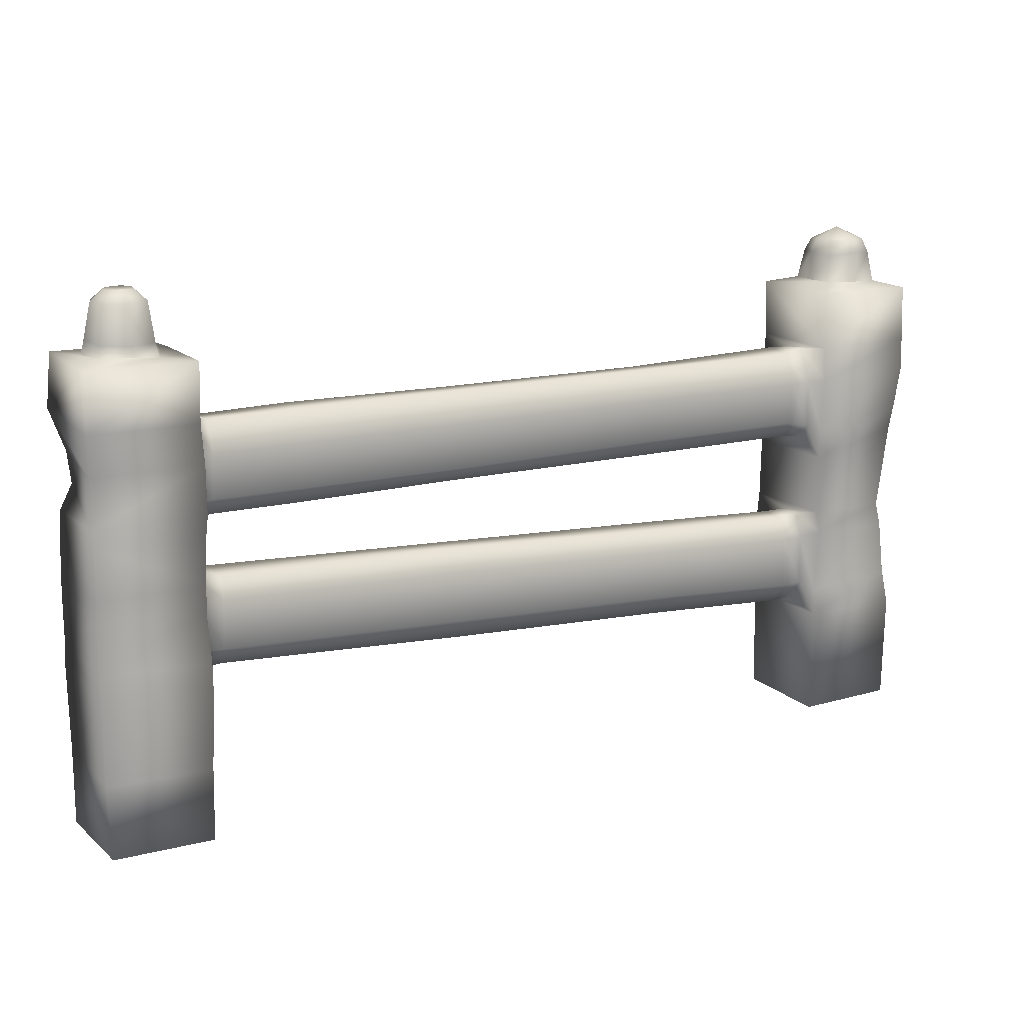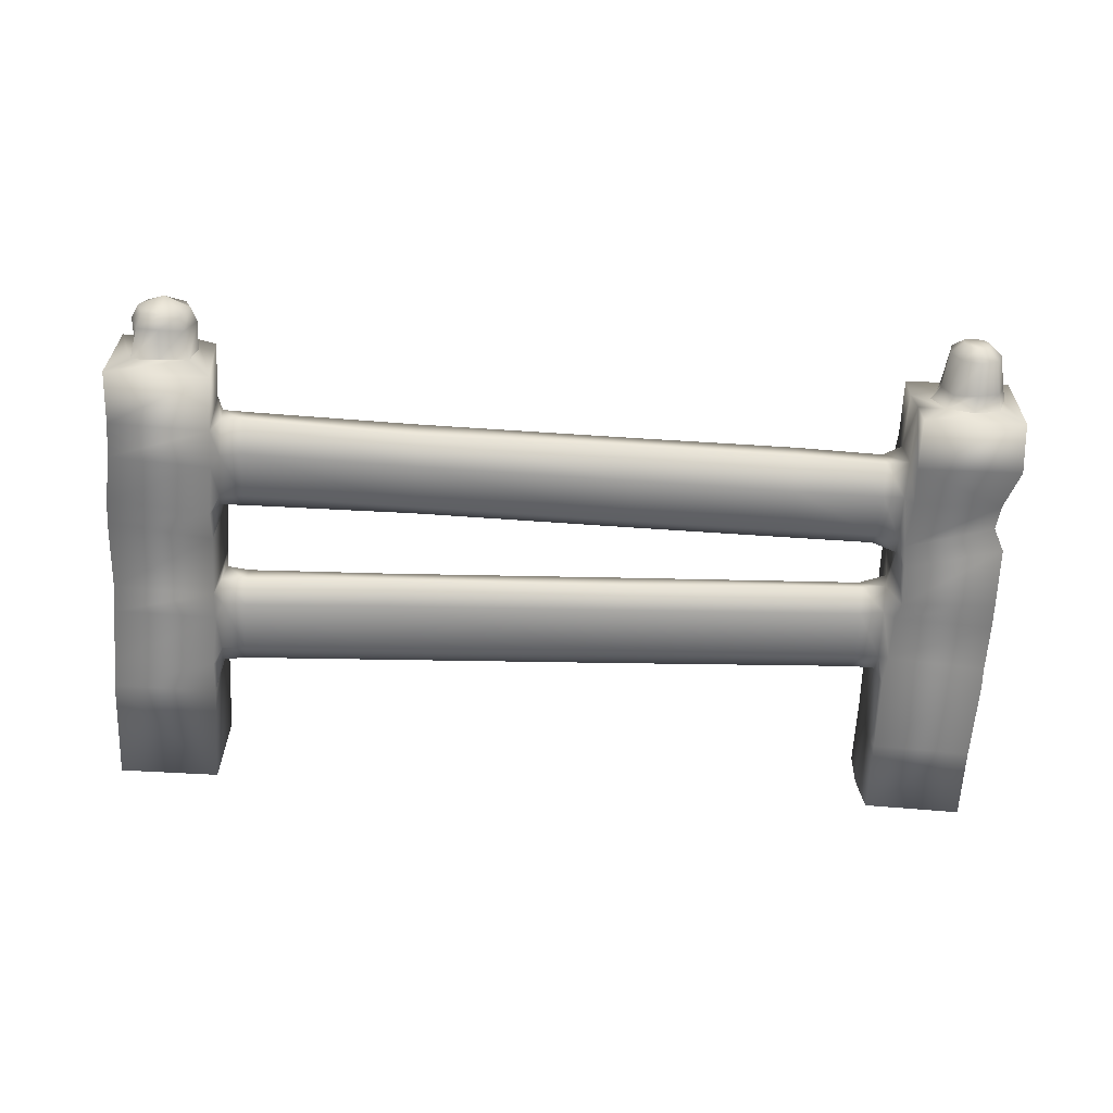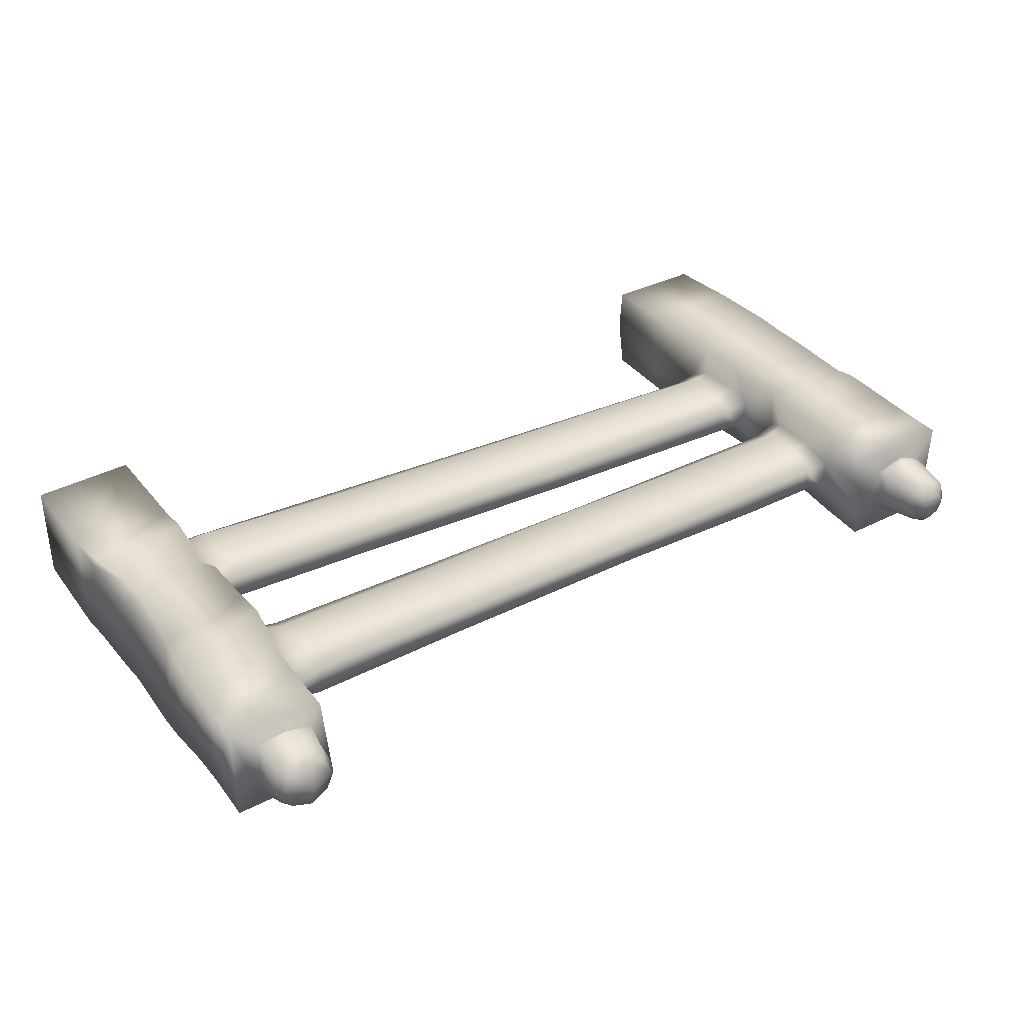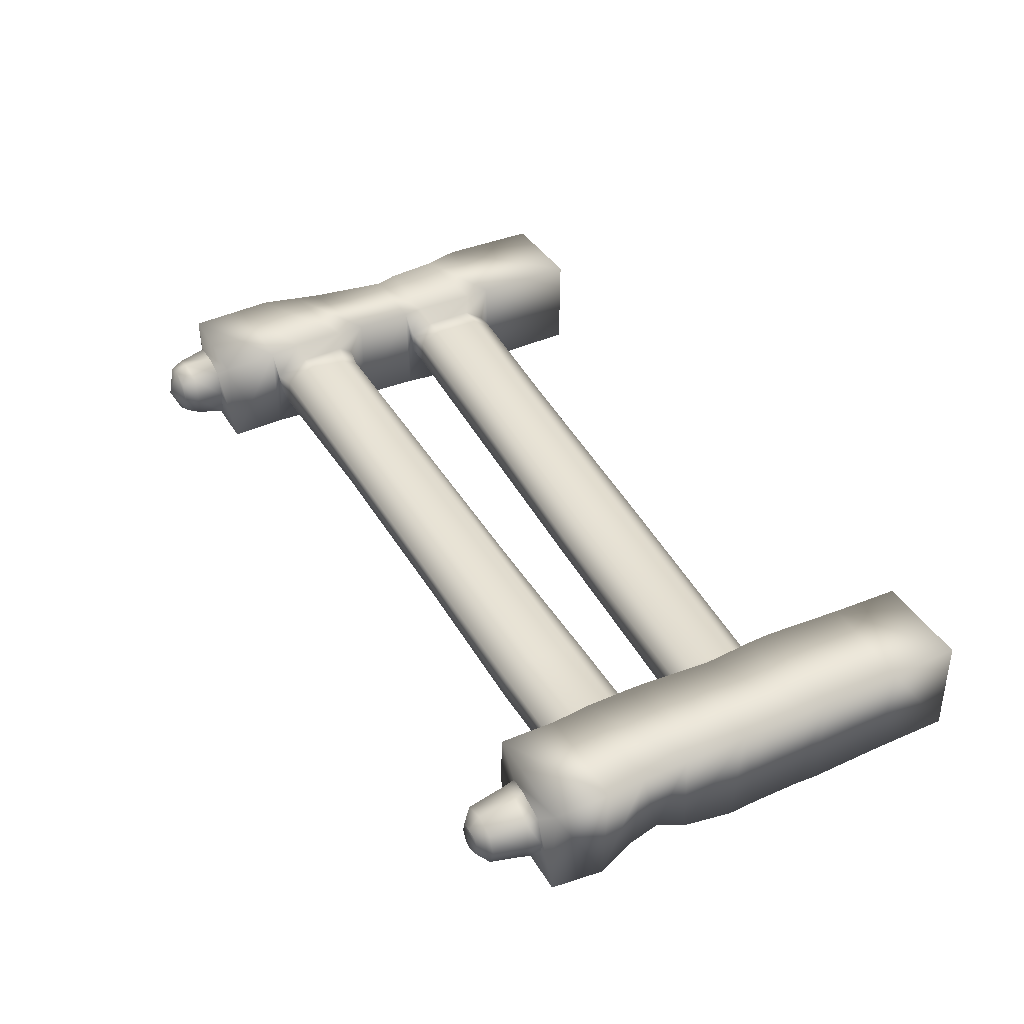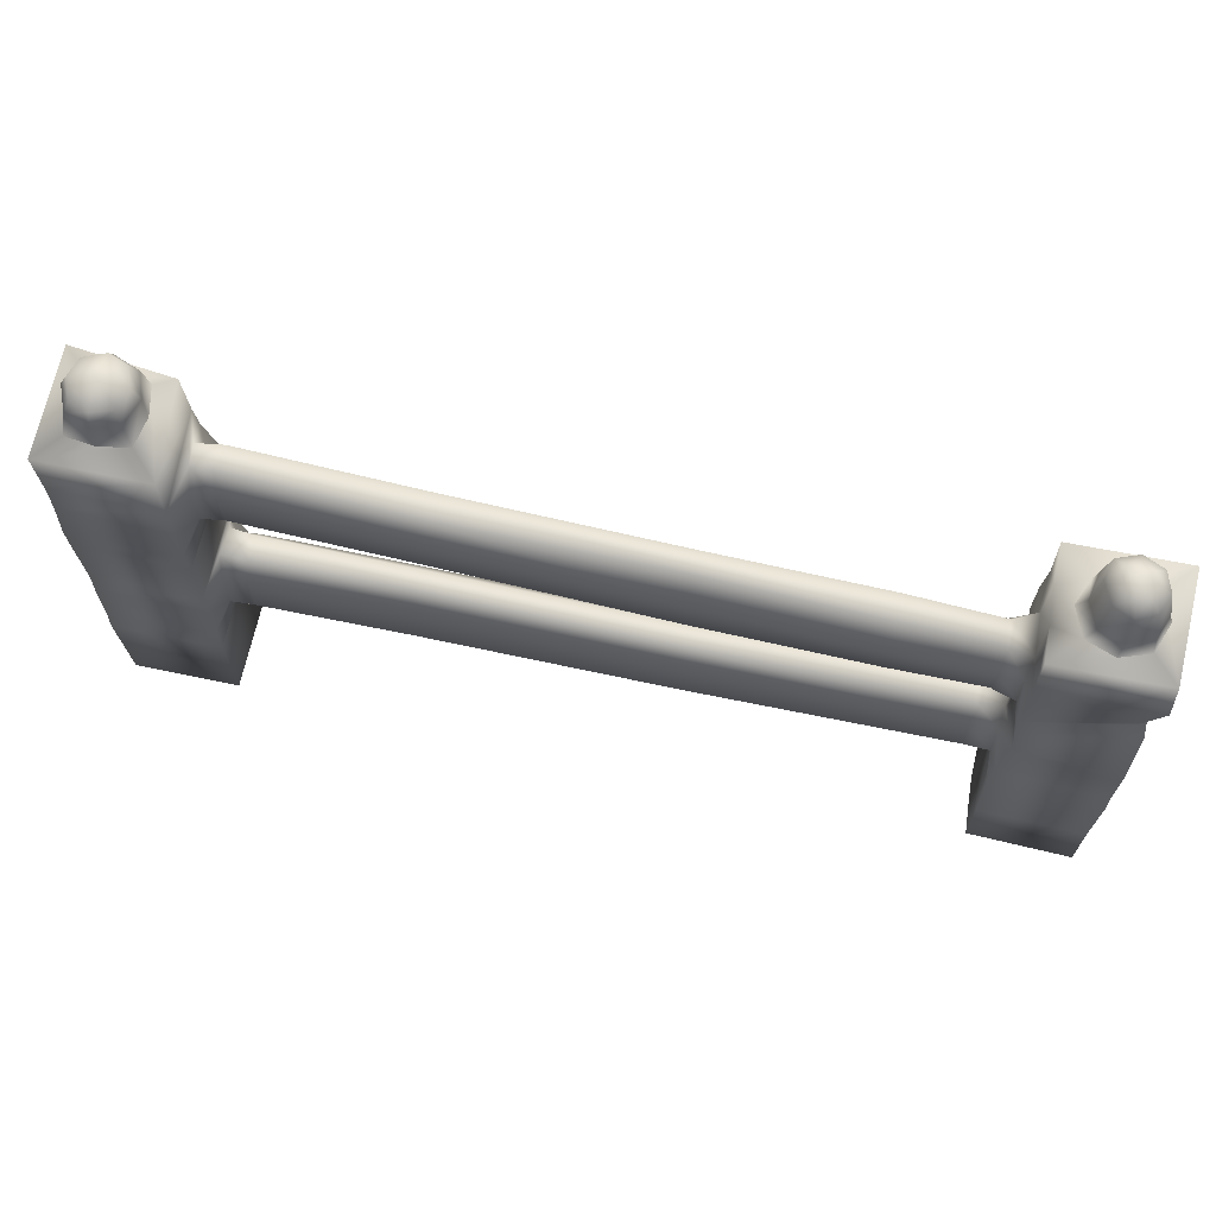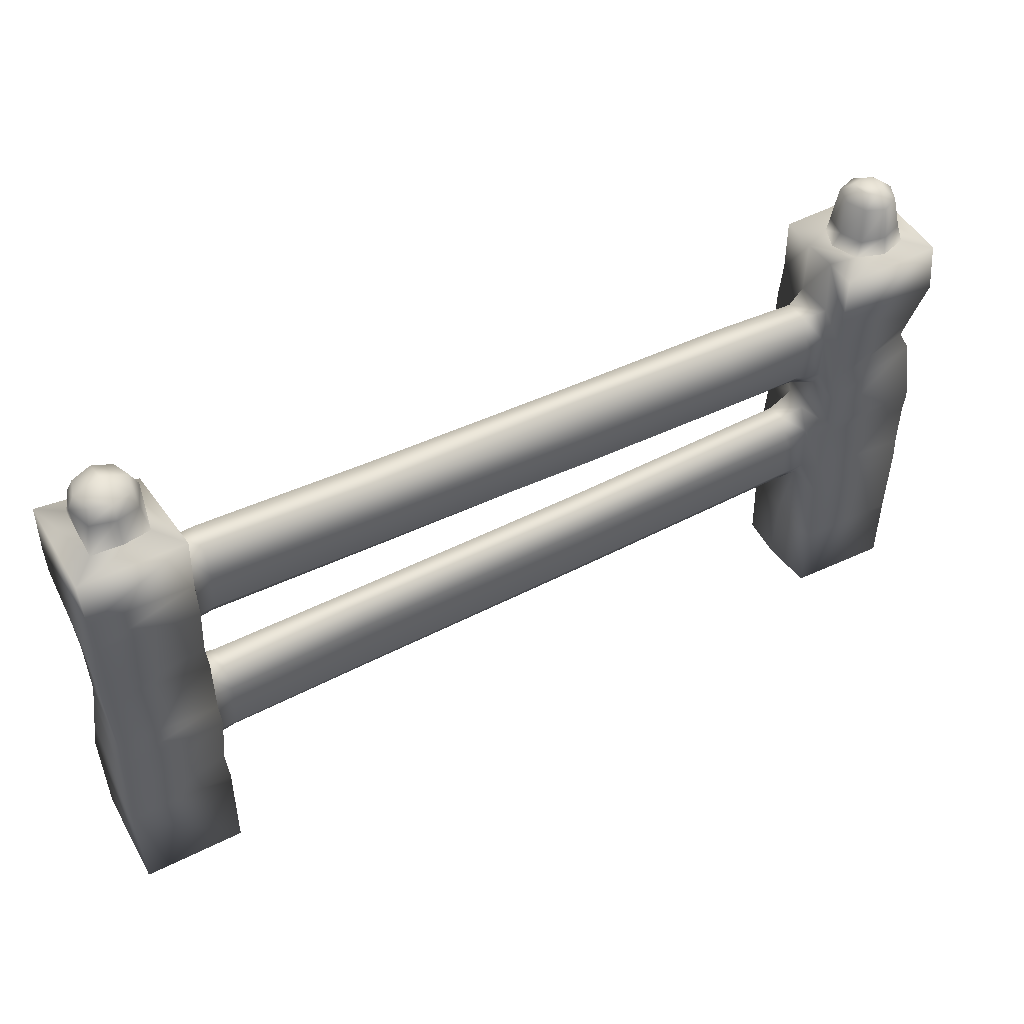
<metadata>
{"format":"obj","ext":"obj","renderer":"f3d","projection":"perspective","resolution":1024,"background":"white","views":[{"elev":15.5,"azim":-29.9,"up":"+Y"},{"elev":-63.0,"azim":176.5,"up":"+Z"},{"elev":36.4,"azim":145.9,"up":"+Z"},{"elev":39.9,"azim":-118.3,"up":"+Z"},{"elev":68.2,"azim":-167.8,"up":"+Y"},{"elev":48.3,"azim":151.0,"up":"+Y"}]}
</metadata>
<code>
v 13.66 -4.203 0.9427
v 15.51 -4.191 0.9304
v 13.6 -2.046 0.2652
v 15.55 -2.282 0.9391
v 13.59 -0.2621 0.387
v 15.18 -0.1712 0.9002
v 13.6 1.295 0.4096
v 15.38 1.362 0.9175
v 13.62 3.041 0.293
v 15.56 3.15 0.9642
v 14.09 4.321 0.5078
v 15.12 4.284 0.5265
v 13.6 3.017 -0.07324
v 14.09 4.302 -0.5099
v 13.65 -0.293 -0.09176
v 13.64 1.316 -0.1563
v 15.41 -0.164 0.4883
v 15.53 -4.195 -0.9425
v 15.58 -2.249 -0.9788
v 13.66 -4.196 -0.9321
v 13.64 -2.013 -0.1665
v 15.51 -0.1058 -0.9674
v 15.57 1.213 -0.9531
v 15.51 3.186 -0.9428
v 15.13 4.27 -0.5239
v 15.55 4.168 0.9403
v 13.8 4.163 0.7443
v 13.66 4.179 -0.9461
v 15.54 4.171 -0.9405
v 14.6 4.305 0.6019
v 14 4.317 -0.000109
v 15.14 4.363 -0.004663
v 14.6 4.328 -0.6096
v 14.59 5.106 0.4983
v 14.26 5.092 0.3657
v 14.13 5.113 0.02262
v 14.24 5.073 -0.3202
v 15.06 5.111 0.01776
v 14.93 5.083 -0.3397
v 14.59 5.111 -0.4563
v 14.96 5.086 0.361
v 14.59 5.31 0.01729
v 14.59 4.868 -0.5811
v 14.17 4.817 -0.4297
v 15.18 4.865 0.007519
v 15.02 4.819 -0.4255
v 14.59 4.872 0.6065
v 14.16 4.826 0.4518
v 14 4.856 0.006641
v 15.04 4.829 0.4362
v 13.79 3.095 0.8021
v 13.65 0.9772 0.9522
v 13.68 3.134 -0.935
v 13.66 0.9697 -0.9142
v 13.78 2.476 0.8614
v 15.55 2.55 1.002
v 13.67 2.424 -0.9572
v 15.51 2.534 -0.9545
v 13.63 2.407 0.5381
v 13.6 2.399 -0.3497
v 13.63 1.522 0.9692
v 13.7 1.494 -0.9299
v 13.63 1.544 0.5709
v 13.62 1.558 -0.2849
v 15.46 1.802 0.9399
v 15.56 1.687 -0.9648
v 13.24 1.625 0.4876
v 13.22 1.346 0.3523
v 13.2 3.033 -0.1076
v 13.17 2.986 0.3854
v 13.21 1.283 -0.06119
v 13.2 1.573 -0.2372
v 13.2 2.421 0.6107
v 13.2 2.437 -0.2946
v 9.994 1.624 0.4081
v 9.989 1.333 0.2495
v 9.997 2.951 -0.1829
v 9.993 2.968 0.2938
v 9.993 1.365 -0.1832
v 9.987 1.577 -0.3156
v 9.991 2.425 0.5093
v 9.99 2.417 -0.3898
v 6.007 1.598 0.3543
v 6.007 1.343 0.1528
v 5.993 2.985 -0.2011
v 6.011 2.977 0.2073
v 6.02 1.333 -0.2111
v 5.995 1.582 -0.433
v 6.004 2.423 0.4107
v 6.011 2.42 -0.4759
v 2.987 1.614 0.2801
v 2.986 1.326 0.1049
v 2.991 3.01 -0.3038
v 2.981 2.987 0.1628
v 2.969 1.342 -0.285
v 2.979 1.592 -0.4772
v 2.983 2.427 0.3471
v 2.982 2.417 -0.5618
v 1.363 1.63 0.2594
v 1.362 1.338 0.09578
v 1.357 2.977 -0.3529
v 1.375 2.971 0.09771
v 1.406 1.337 -0.2959
v 1.397 1.57 -0.4535
v 1.376 2.425 0.3356
v 1.377 2.426 -0.5847
v 0.9494 1.571 0.3396
v 0.9102 1.249 0.1757
v 0.9713 3.104 -0.4681
v 0.9979 3.108 0.2376
v 0.9549 1.221 -0.4205
v 0.9778 1.557 -0.5759
v 0.9764 2.43 0.366
v 0.9958 2.427 -0.5803
v 13.66 -0.1402 0.9327
v 13.68 -2.227 0.9359
v 13.66 -0.1662 -0.9441
v 13.66 -2.259 -0.9619
v 13.82 -0.5748 0.8527
v 13.63 -0.6558 -0.964
v 15.53 -0.6244 -0.9735
v 13.6 -0.726 0.527
v 13.6 -0.7189 -0.2874
v 13.65 -1.734 0.9431
v 13.7 -1.711 -0.8912
v 13.61 -1.662 0.5352
v 13.62 -1.664 -0.3434
v 15.55 -1.717 -0.9628
v 15.25 -0.5828 0.9425
v 15.42 -1.623 0.8943
v 13.18 -1.668 0.5546
v 13.18 -2.051 0.2675
v 13.17 -0.2864 -0.0985
v 13.18 -0.3012 0.3558
v 13.18 -1.977 -0.1245
v 13.18 -1.657 -0.3204
v 13.18 -0.7188 0.5596
v 13.18 -0.7161 -0.2951
v 10.48 -1.496 0.4462
v 10.47 -1.867 0.2378
v 10.47 -0.1248 -0.1101
v 10.47 -0.1812 0.2905
v 10.47 -1.84 -0.1567
v 10.47 -1.518 -0.3432
v 10.47 -0.5757 0.507
v 10.47 -0.5837 -0.2816
v 5.999 -1.258 0.3681
v 5.998 -1.641 0.1278
v 5.995 0.09276 -0.2232
v 5.989 0.06967 0.1595
v 5.994 -1.592 -0.2455
v 5.999 -1.228 -0.4499
v 5.998 -0.325 0.4042
v 5.998 -0.3351 -0.403
v 1.449 -1.019 0.3057
v 1.454 -1.349 0.07399
v 1.454 0.3359 -0.247
v 1.452 0.249 0.1509
v 1.446 -1.351 -0.3004
v 1.449 -1.05 -0.4643
v 1.457 -0.1348 0.3535
v 1.465 -0.0939 -0.4794
v 0.9531 -0.9786 0.3726
v 1.011 -1.38 0.1375
v 1.017 0.419 -0.2549
v 0.9187 0.3882 0.2527
v 0.9922 -1.36 -0.3126
v 0.9983 -0.9976 -0.5005
v 0.9232 -0.05197 0.4045
v 1.023 -0.02619 -0.4836
v 0.8861 1.189 -0.9826
v 0.7987 0.3753 -0.9011
v 0.9306 1.225 1.013
v 0.9229 0.3987 0.9509
v -0.9412 1.252 0.9343
v -0.9541 0.3964 0.9571
v -0.9525 1.523 -0.7399
v -0.9152 0.4991 -1.016
v 1.001 1.555 0.9387
v 0.9533 3.102 0.9146
v 0.9953 2.42 0.9387
v -0.9802 1.594 0.9815
v -0.9736 3.137 0.9443
v -0.9705 2.452 0.9732
v -0.7258 1.96 -0.7345
v -0.988 3.221 -0.9751
v -0.7418 2.485 -0.8855
v 0.9267 1.594 -0.9143
v 0.9118 3.162 -0.9159
v 0.8626 2.457 -0.8923
v 0.9908 4.135 0.2353
v 0.4892 4.157 0.4339
v -0.4951 4.225 0.4468
v -0.4986 4.202 -0.5094
v 0.94 4.14 -0.9519
v 0.9764 4.136 0.9126
v -0.9634 4.161 0.9429
v -0.9105 4.168 -0.9324
v 0.4812 4.2 -0.502
v 0.671 4.193 -0.02223
v -0.003918 4.25 0.6534
v -0.6752 4.242 -0.02285
v -0.006389 4.218 -0.6847
v 0.9577 4.153 -0.3817
v 0.5156 4.426 -0.009609
v 0.3483 4.43 -0.4177
v 0.4281 4.416 0.4369
v -0.05188 4.416 0.6085
v -0.4804 4.438 0.4236
v -0.614 4.481 -0.02243
v -0.4613 4.492 -0.4017
v -0.05336 4.5 -0.5682
v 0.4384 5.068 0.03821
v 0.272 5.064 -0.3157
v 0.3523 5.096 0.375
v -0.01867 5.096 0.5122
v -0.3733 5.087 0.3633
v -0.4962 5.084 0.01815
v -0.3638 5.077 -0.3099
v -0.04157 5.082 -0.4682
v 0.2135 5.289 0.04463
v 0.138 5.279 -0.1631
v 0.1913 5.275 0.2103
v -0.000708 5.292 0.2493
v -0.1985 5.273 0.2121
v -0.2733 5.275 0.04664
v -0.1978 5.267 -0.1637
v 0.001158 5.278 -0.2316
v 0.9691 -1.005 0.9475
v 0.9665 -1.423 0.9653
v 0.9106 -0.06493 0.9354
v -0.9802 -0.8962 0.957
v -0.9819 -1.315 0.9809
v -0.9702 0.04727 0.9604
v -0.947 -0.8955 -0.9392
v -0.9615 -1.306 -0.9527
v -0.9474 0.006041 -0.9427
v 0.8887 -0.799 -0.8802
v 0.9548 -1.326 -0.9574
v 0.8817 0.0425 -0.8303
v 0.9105 -2.842 0.08774
v 0.9475 -2.889 -0.3188
v 0.9183 -2.907 0.9229
v -0.9718 -2.818 0.9433
v -0.9372 -2.807 -0.9478
v 0.9102 -2.736 -0.9413
v 0.9362 -4.247 0.1367
v 0.9196 -4.209 -0.3275
v 0.9163 -4.212 0.8724
v -0.9069 -4.166 0.8905
v -0.9418 -4.177 -0.9448
v 0.885 -4.145 -0.912
v 15.5 -1.618 0.7979
v 15.44 -0.579 0.5766
o Plane
f 1 2 4 116
f 119 129 6 115
f 115 6 8 52
f 55 56 10 51
f 51 10 26 27
f 51 27 28 53
f 115 52 54 117
f 253 130 4
f 4 2 18 19
f 189 195 204 109
f 19 18 20 118
f 116 118 20 1
f 1 20 18 2
f 121 120 117 22
f 253 4 19 128
f 8 6 17
f 65 8 23 66
f 58 57 53 24
f 54 23 22 117
f 28 29 24 53
f 26 10 24 29
f 49 48 35 36
f 12 30 11 27 26
f 11 31 14 28 27
f 25 32 12 26 29
f 14 33 25 29 28
f 48 47 34 35
f 43 44 37 40
f 45 46 39 38
f 42 40 37 36
f 34 42 36 35
f 41 38 42 34
f 38 39 40 42
f 46 43 40 39
f 44 49 36 37
f 50 45 38 41
f 47 50 41 34
f 30 12 50 47
f 12 32 45 50
f 14 31 49 44
f 25 33 43 46
f 32 25 46 45
f 33 14 44 43
f 11 30 47 48
f 31 11 48 49
f 59 9 70 73
f 63 7 52 61
f 13 9 51 53
f 7 16 54 52
f 60 13 53 57
f 64 60 57 62
f 9 59 55 51
f 60 64 72 74
f 66 62 57 58
f 10 56 58 24
f 61 65 56 55
f 52 8 65 61
f 23 54 62 66
f 64 16 71 72
f 16 64 62 54
f 59 63 61 55
f 56 65 66 58
f 72 71 79 80
f 69 74 82 77
f 67 73 81 75
f 9 13 69 70
f 13 60 74 69
f 16 7 68 71
f 63 59 73 67
f 7 63 67 68
f 75 81 89 83
f 76 75 83 84
f 79 76 84 87
f 70 69 77 78
f 74 72 80 82
f 73 70 78 81
f 71 68 76 79
f 68 67 75 76
f 87 84 92 95
f 89 86 94 97
f 90 88 96 98
f 77 82 90 85
f 80 79 87 88
f 78 77 85 86
f 82 80 88 90
f 81 78 86 89
f 98 96 104 106
f 94 93 101 102
f 96 95 103 104
f 84 83 91 92
f 83 89 97 91
f 85 90 98 93
f 88 87 95 96
f 86 85 93 94
f 104 103 111 112
f 101 106 114 109
f 99 105 113 107
f 97 94 102 105
f 95 92 100 103
f 92 91 99 100
f 91 97 105 99
f 93 98 106 101
f 102 101 109 110
f 106 104 112 114
f 105 102 110 113
f 103 100 108 111
f 100 99 107 108
f 122 5 134 137
f 126 3 116 124
f 15 5 115 117
f 3 21 118 116
f 123 15 117 120
f 127 123 120 125
f 5 122 119 115
f 21 3 132 135
f 128 125 120 121
f 19 118 125 128
f 126 122 137 131
f 21 127 125 118
f 122 126 124 119
f 124 130 129 119
f 116 4 130 124
f 133 138 146 141
f 131 137 145 139
f 132 131 139 140
f 3 126 131 132
f 123 127 136 138
f 127 21 135 136
f 15 123 138 133
f 5 15 133 134
f 140 139 147 148
f 143 140 148 151
f 145 142 150 153
f 136 135 143 144
f 134 133 141 142
f 138 136 144 146
f 137 134 142 145
f 135 132 140 143
f 153 150 158 161
f 154 152 160 162
f 150 149 157 158
f 139 145 153 147
f 141 146 154 149
f 144 143 151 152
f 142 141 149 150
f 146 144 152 154
f 160 159 167 168
f 157 162 170 165
f 155 161 169 163
f 151 148 156 159
f 148 147 155 156
f 147 153 161 155
f 149 154 162 157
f 152 151 159 160
f 158 157 165 166
f 162 160 168 170
f 161 158 166 169
f 159 156 164 167
f 156 155 163 164
f 111 108 166 165
f 111 165 172 171
f 166 108 173 174
f 174 173 175 176
f 176 175 177 178
f 172 178 177 171
f 113 181 179 107
f 113 110 180 181
f 181 184 182 179
f 181 180 183 184
f 184 187 185 182
f 184 183 186 187
f 187 190 188 185
f 187 186 189 190
f 171 188 112 111
f 114 112 188 190
f 109 114 190 189
f 171 177 185 188
f 177 175 182 185
f 175 173 179 182
f 173 108 107 179
f 183 180 196 197
f 186 183 197 198
f 189 186 198 195
f 180 110 191 196
f 199 203 212 206
f 192 196 191
f 192 201 193 197 196
f 193 202 194 198 197
f 194 203 199 195 198
f 199 200 192 191 204 195
f 110 109 204 191
f 206 212 220 214
f 203 194 211 212
f 193 201 208 209
f 201 192 207 208
f 200 199 206 205
f 194 202 210 211
f 202 193 209 210
f 192 200 205 207
f 218 217 225 226
f 209 208 216 217
f 205 206 214 213
f 212 211 219 220
f 208 207 215 216
f 211 210 218 219
f 207 205 213 215
f 210 209 217 218
f 223 221 222 228 227 226 225 224
f 214 220 228 222
f 217 216 224 225
f 213 214 222 221
f 220 219 227 228
f 216 215 223 224
f 219 218 226 227
f 215 213 221 223
f 169 231 229 163
f 164 163 229 230
f 231 234 232 229
f 230 229 232 233
f 234 237 235 232
f 233 232 235 236
f 237 240 238 235
f 236 235 238 239
f 170 168 238 240
f 239 238 168 167
f 170 240 172 165
f 178 172 240 237
f 176 178 237 234
f 174 176 234 231
f 166 174 231 169
f 167 242 246 239
f 167 164 241 242
f 230 233 244 243
f 233 236 245 244
f 236 239 246 245
f 164 230 243 241
f 245 246 252 251
f 243 244 250 249
f 242 241 247 248
f 242 248 252 246
f 244 245 251 250
f 241 243 249 247
f 247 249 250 251 252 248
f 129 130 253 254
f 254 253 128 121
f 6 129 254 17
f 17 254 121 22
f 23 8 17 22

</code>
